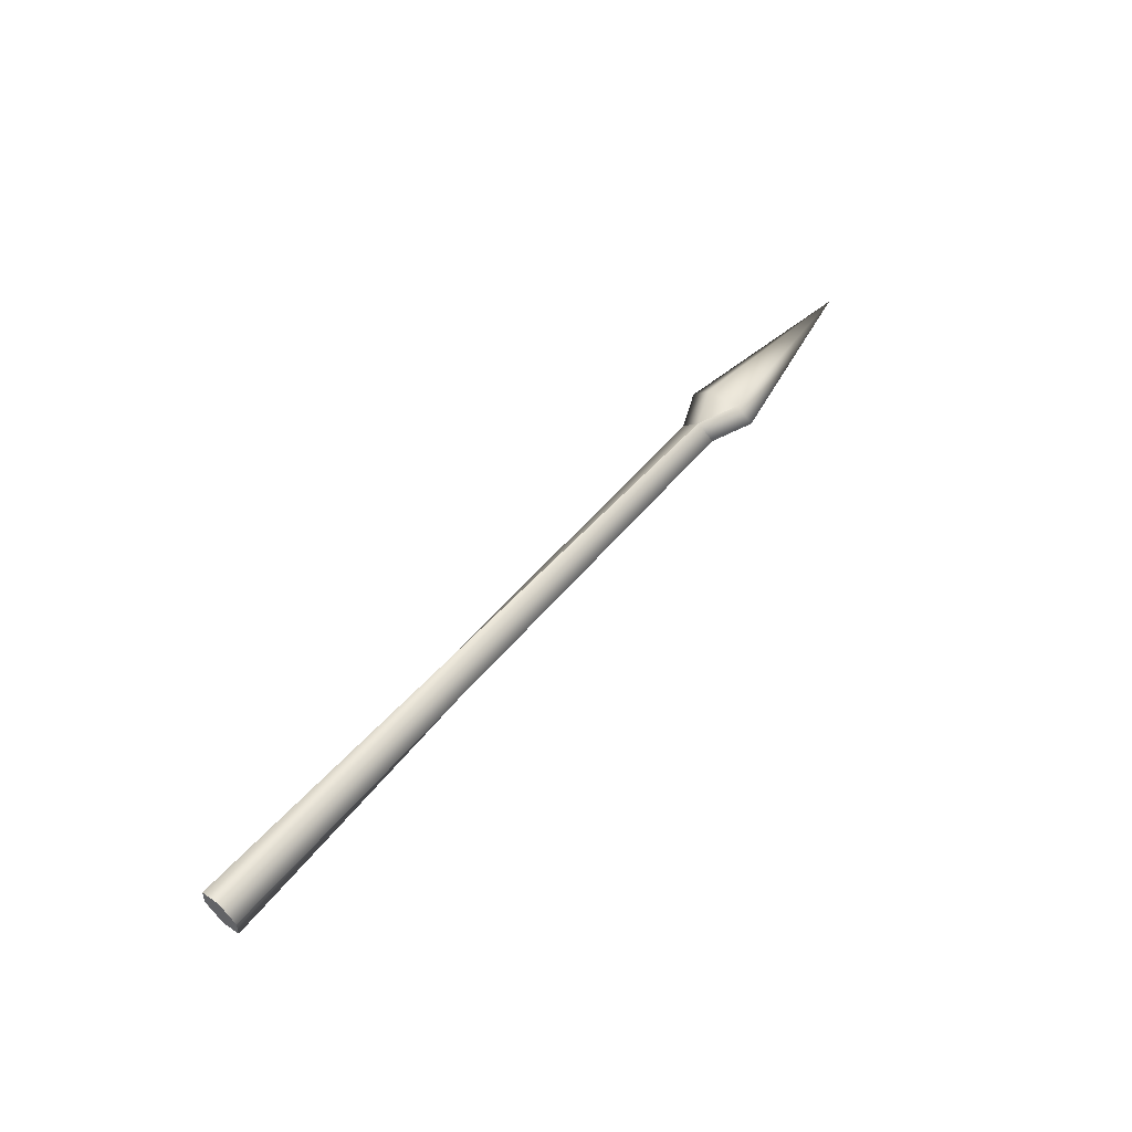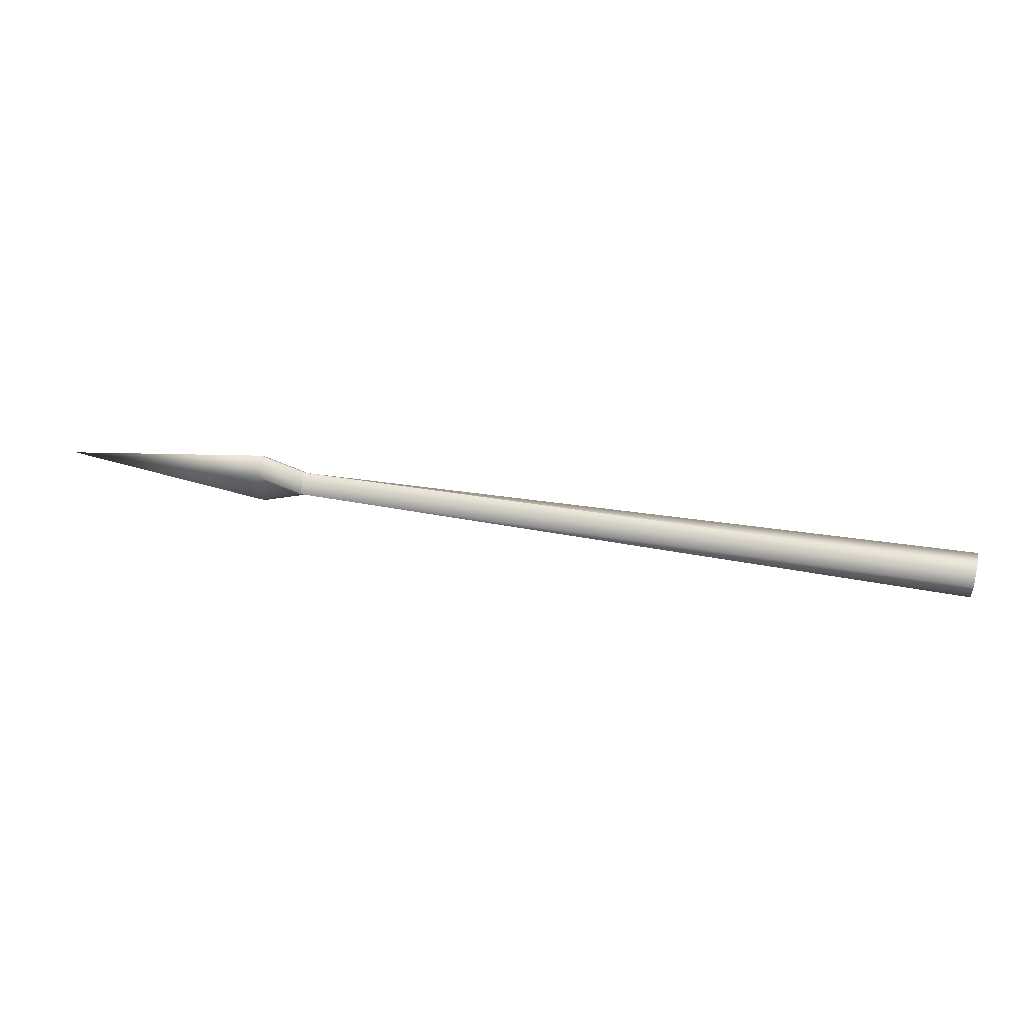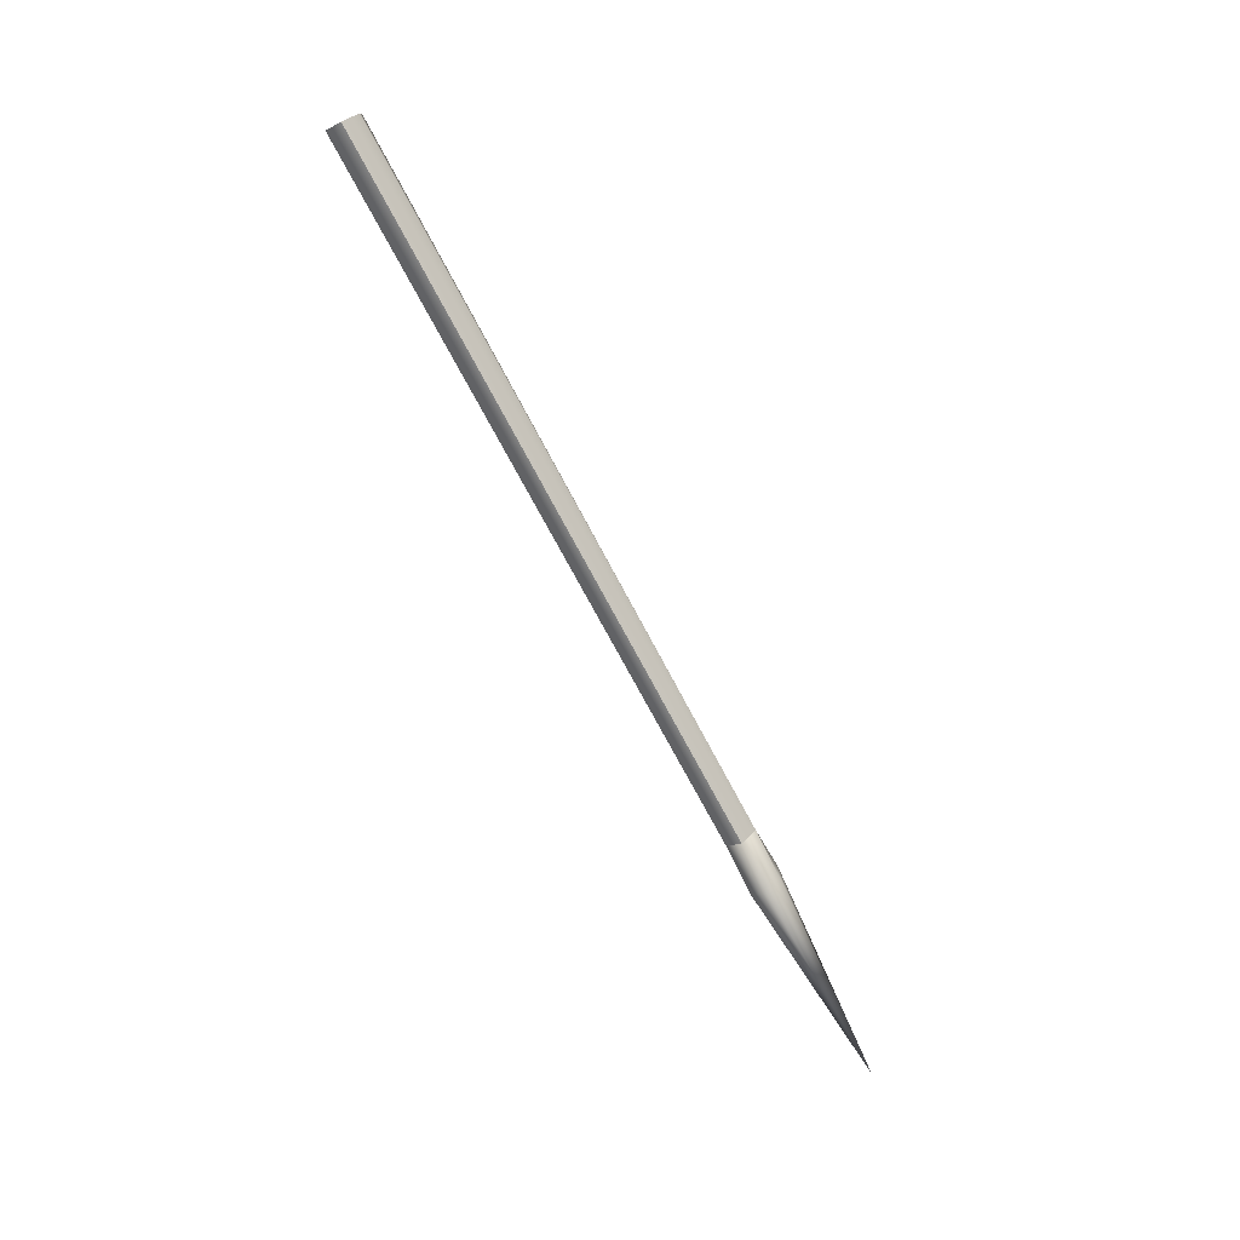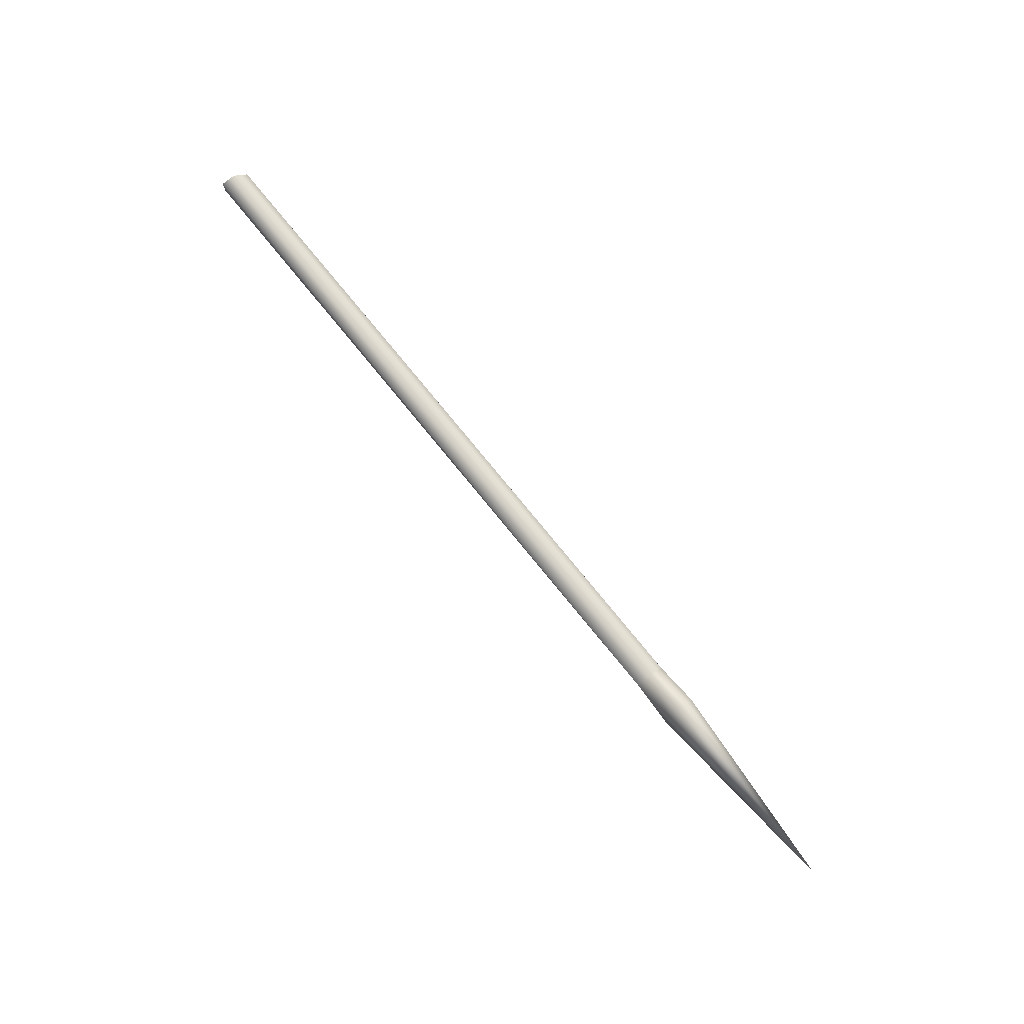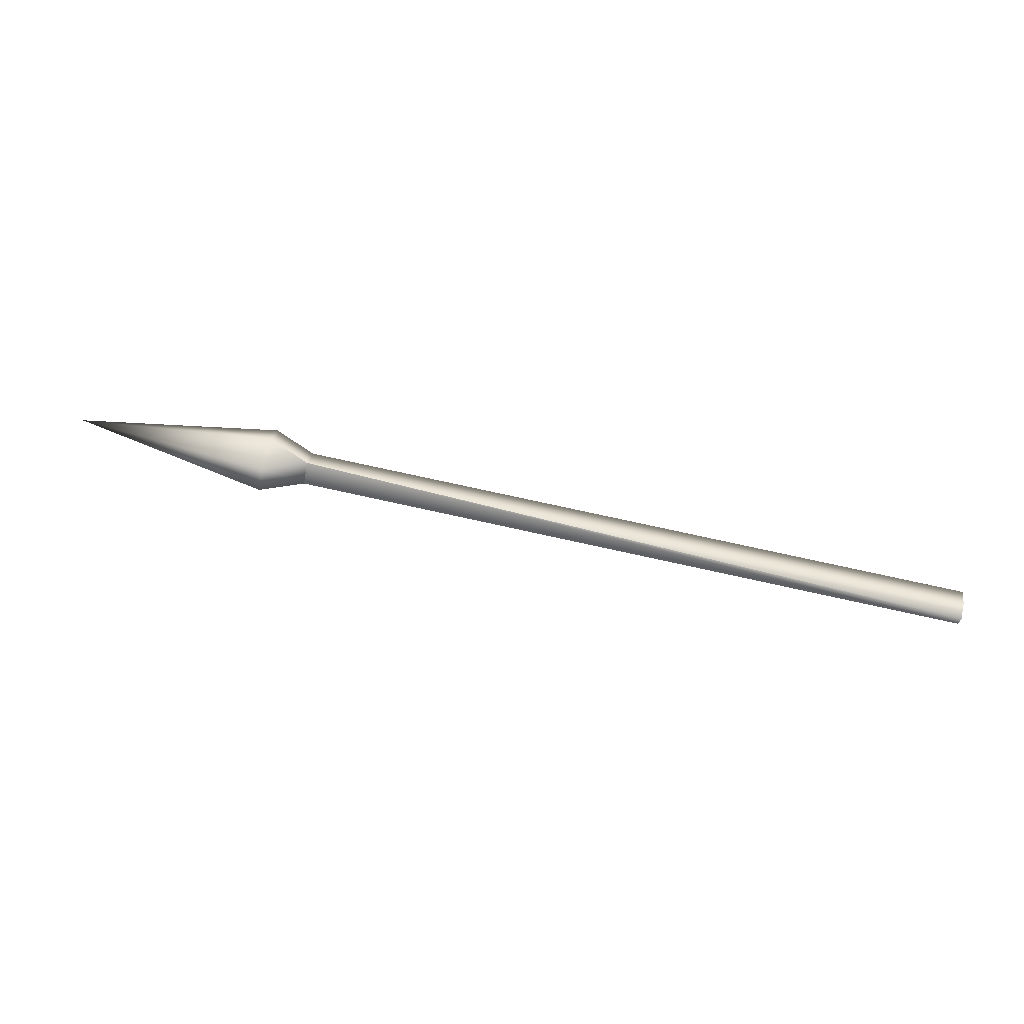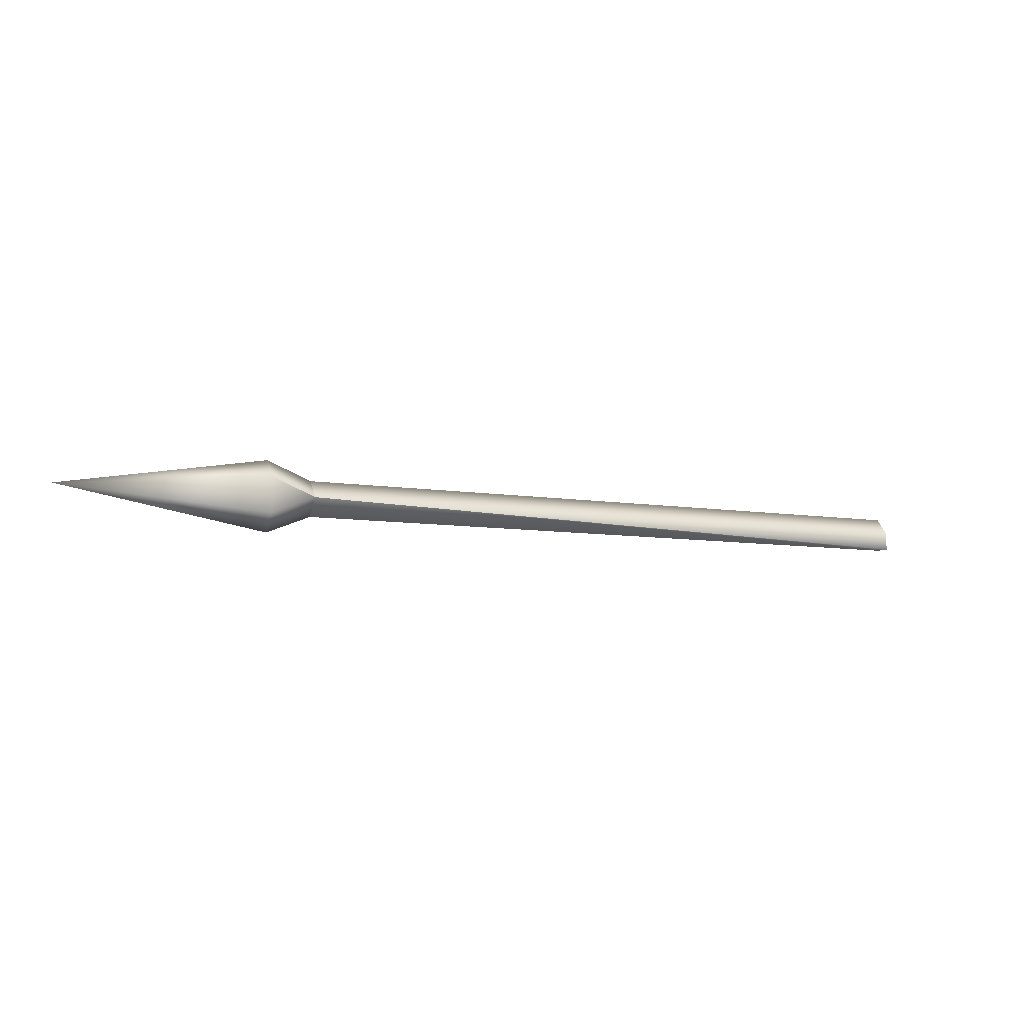
<metadata>
{"format":"obj","ext":"obj","renderer":"f3d","projection":"perspective","resolution":1024,"background":"white","views":[{"elev":49.0,"azim":-53.1,"up":"+Y"},{"elev":50.2,"azim":-169.9,"up":"+Z"},{"elev":-78.2,"azim":-61.5,"up":"+Z"},{"elev":77.1,"azim":50.8,"up":"+Z"},{"elev":67.8,"azim":-167.0,"up":"+Y"},{"elev":-7.4,"azim":153.5,"up":"+Z"}]}
</metadata>
<code>
v  -12.43 4.525 0
v  -12.43 4.525 -0.4664
v  -12.43 4.136 0
v  -12.43 4.913 -0.4664
v  -12.43 4.913 0
v  -12.43 4.525 0.4664
v  -12.43 4.136 0.4664
v  5.827 4.525 -0.4664
v  5.827 4.136 -0
v  5.827 4.913 -0
v  5.827 4.525 0.4664
v  6.993 4.913 -0.4664
v  6.993 4.525 -0.9328
v  6.993 4.913 0.4664
v  6.993 4.525 0.9328
v  6.993 4.136 0.4664
v  6.993 4.136 -0.4664
v  12.43 4.525 -0
g Arrow_a2_0
f 1 2 3
f 1 4 2
f 1 5 4
f 1 6 5
f 1 7 6
f 1 3 7
f 3 8 9
f 3 2 8
f 2 10 8
f 2 4 10
f 4 10 10
f 4 5 10
f 5 11 10
f 5 6 11
f 6 9 11
f 6 7 9
f 7 9 9
f 7 3 9
f 8 12 13
f 8 10 12
f 10 14 12
f 10 10 14
f 10 15 14
f 10 11 15
f 11 16 15
f 11 9 16
f 9 17 16
f 9 9 17
f 9 13 17
f 9 8 13
f 18 13 12
f 18 12 14
f 18 14 15
f 18 15 16
f 18 16 17
f 18 17 13

</code>
